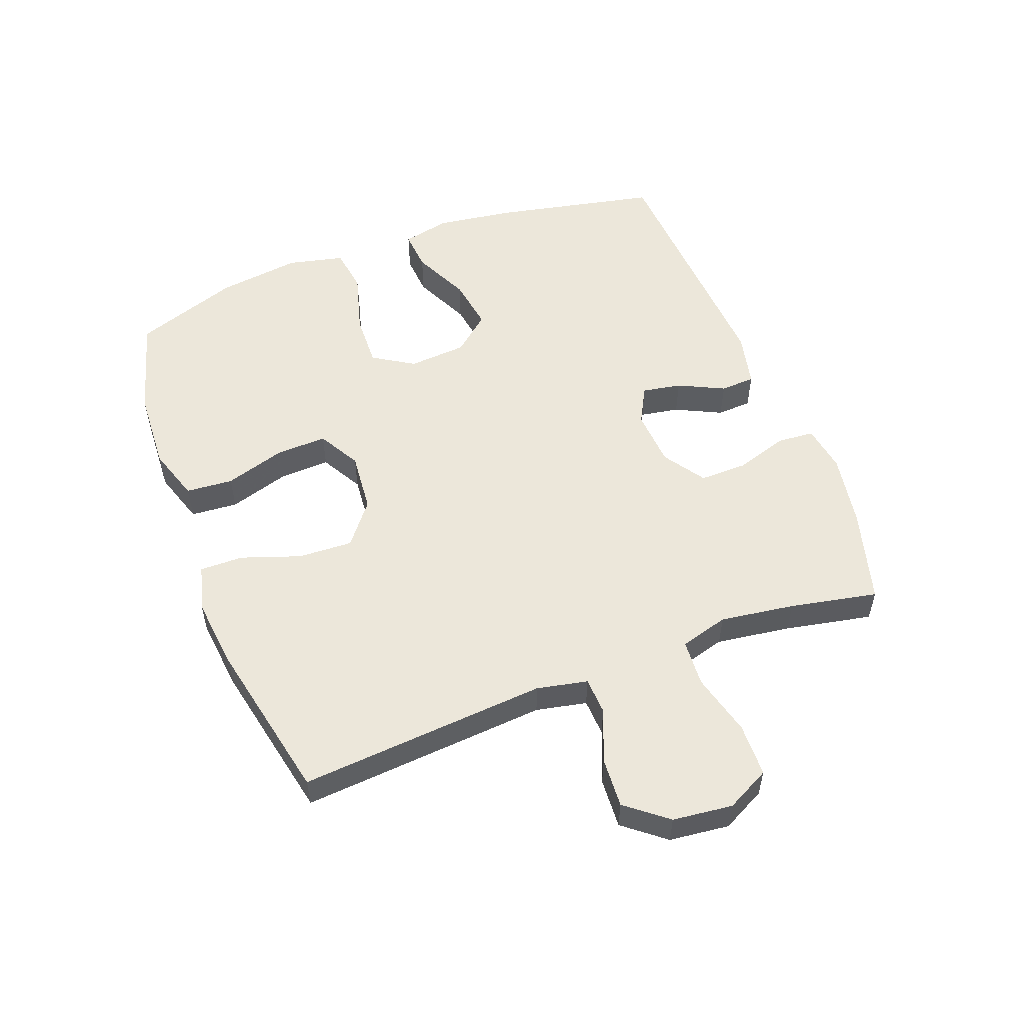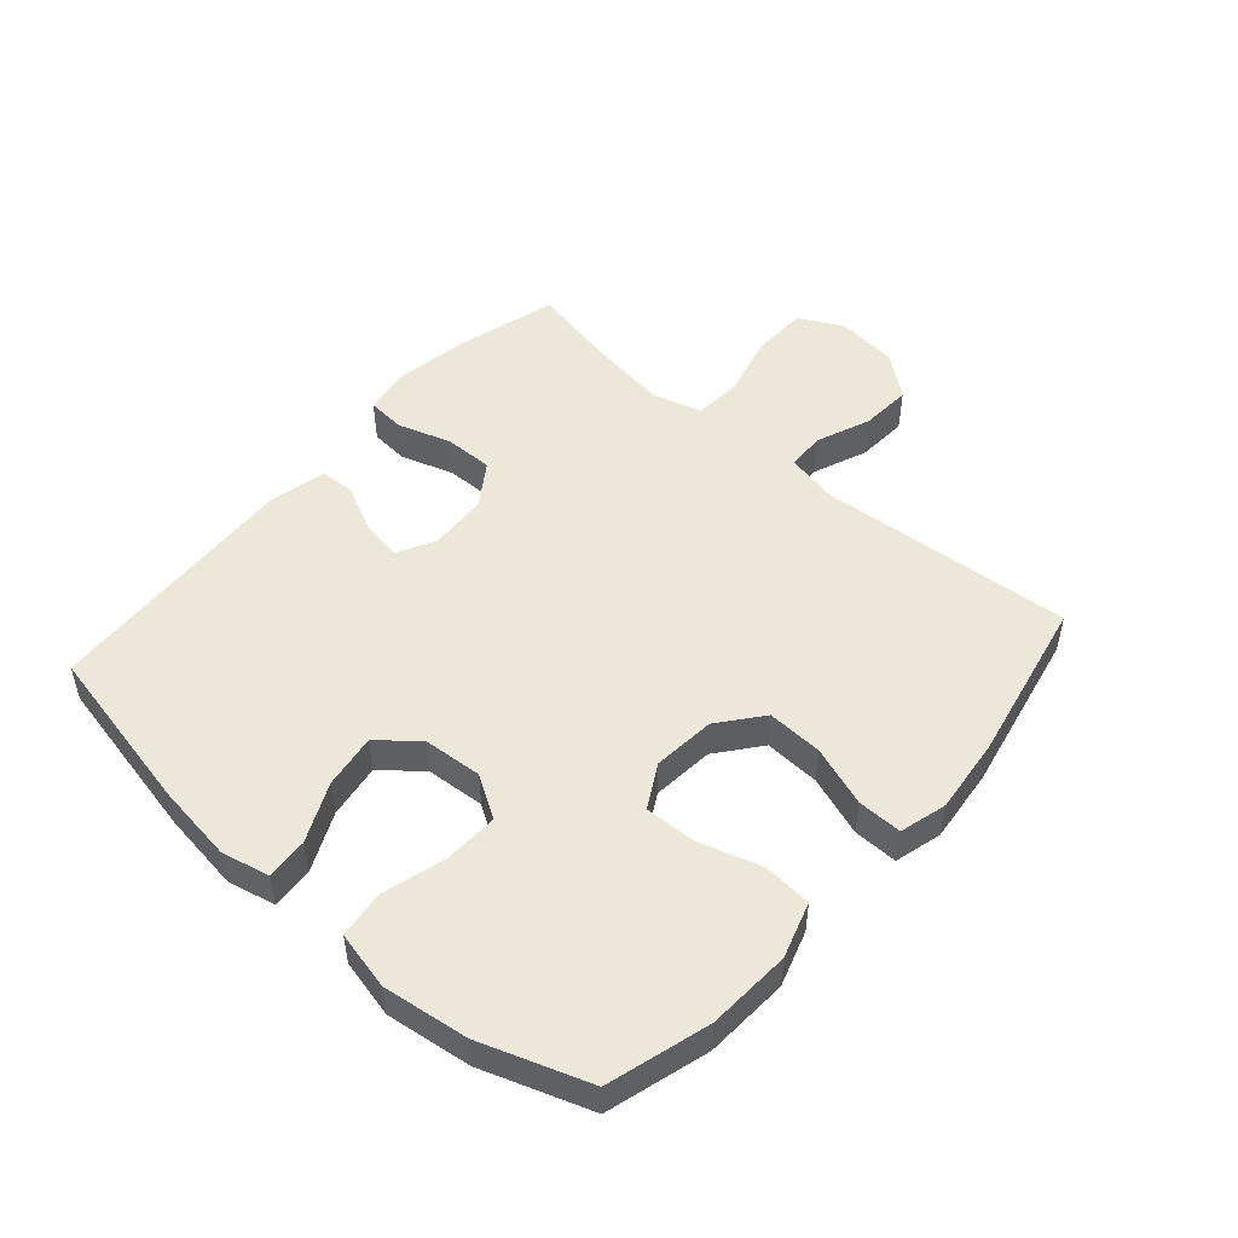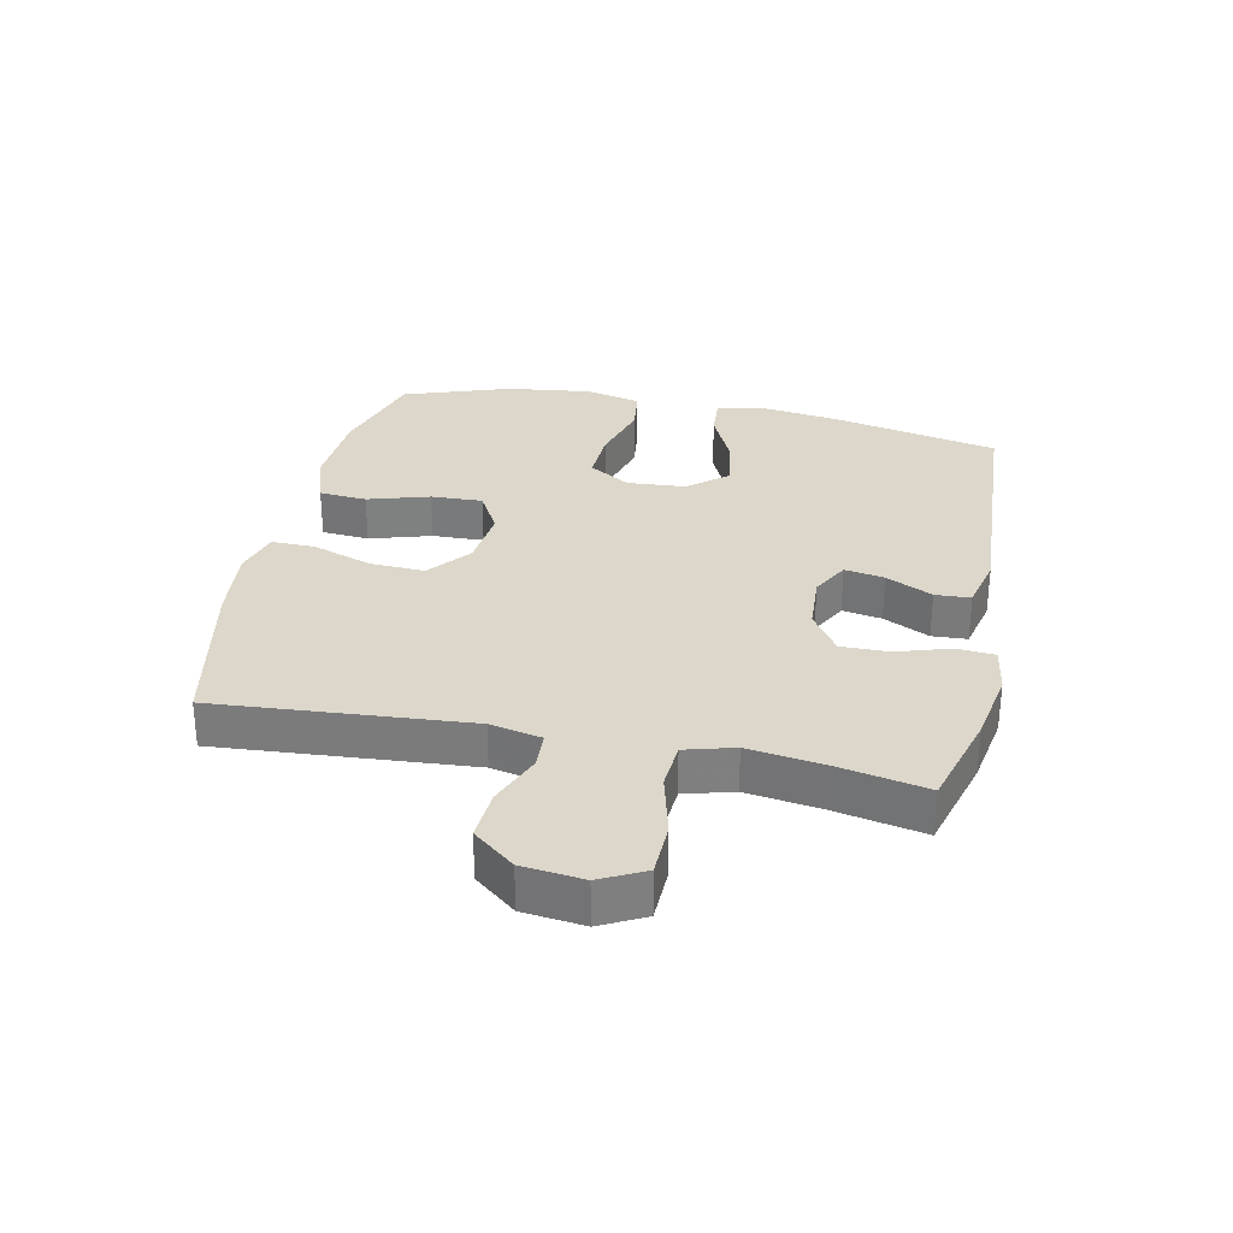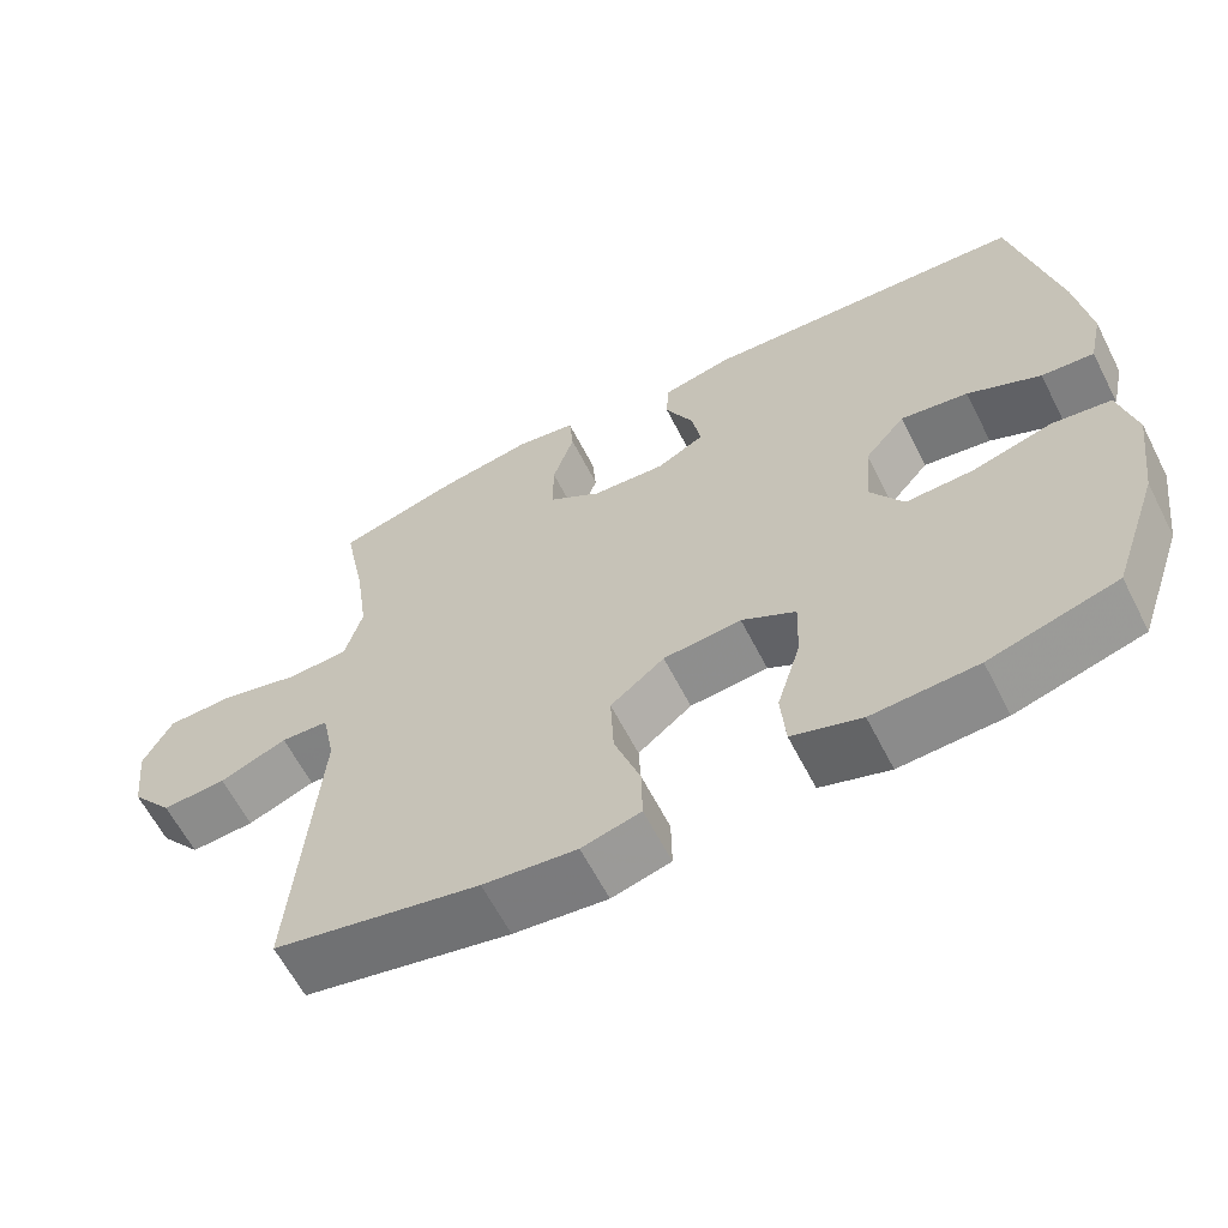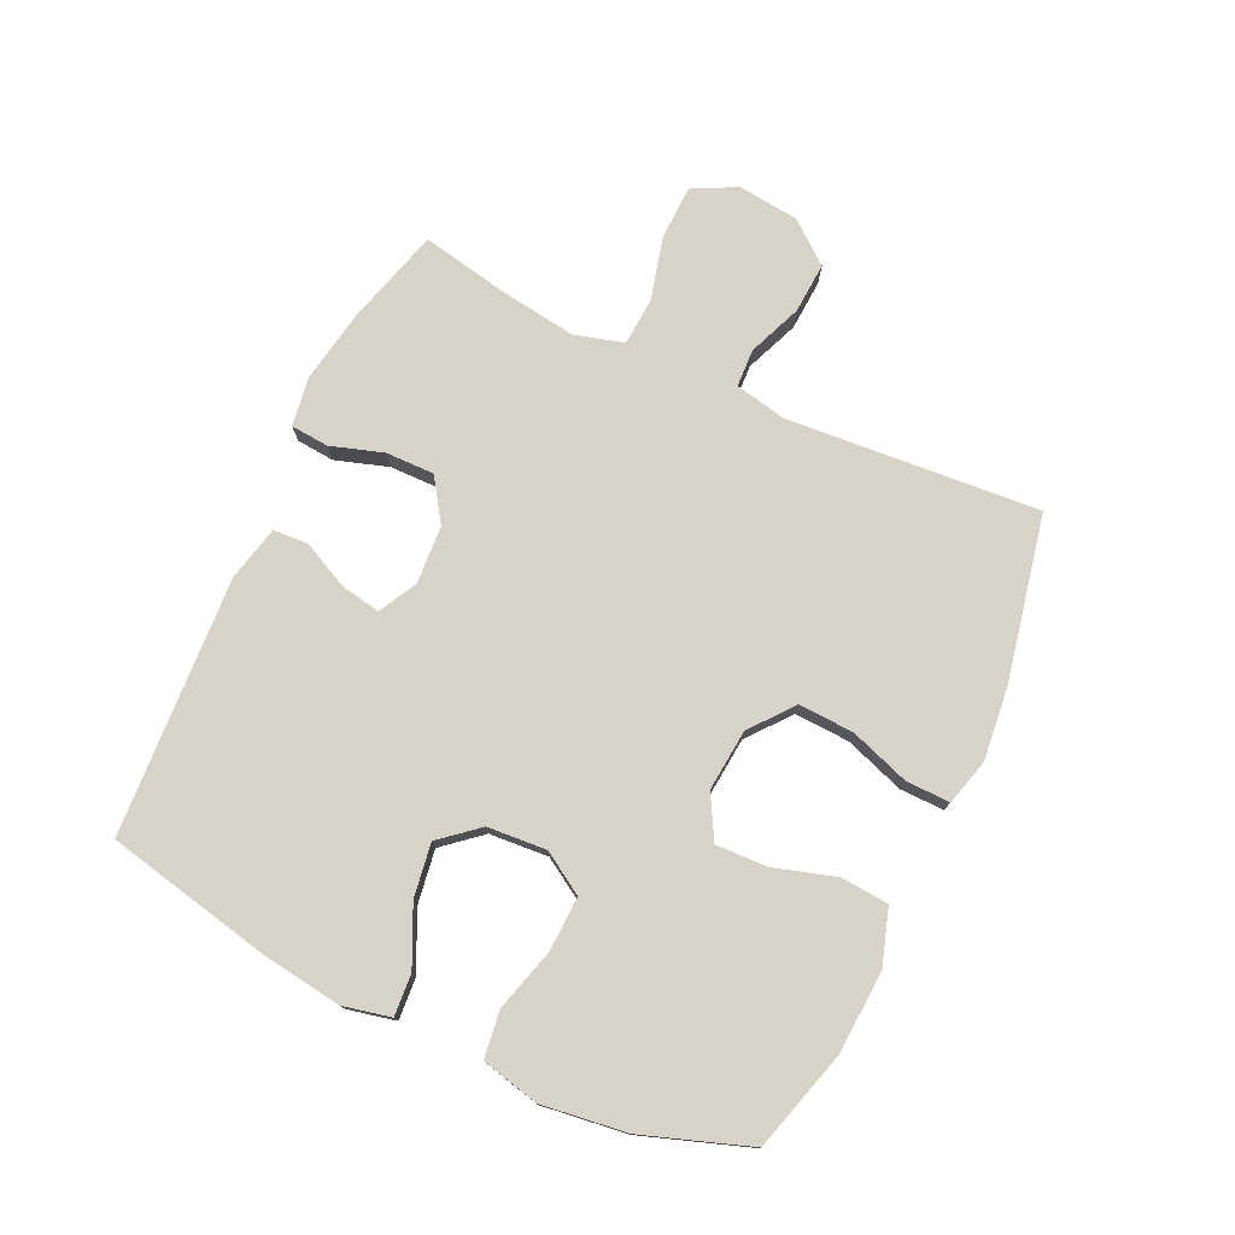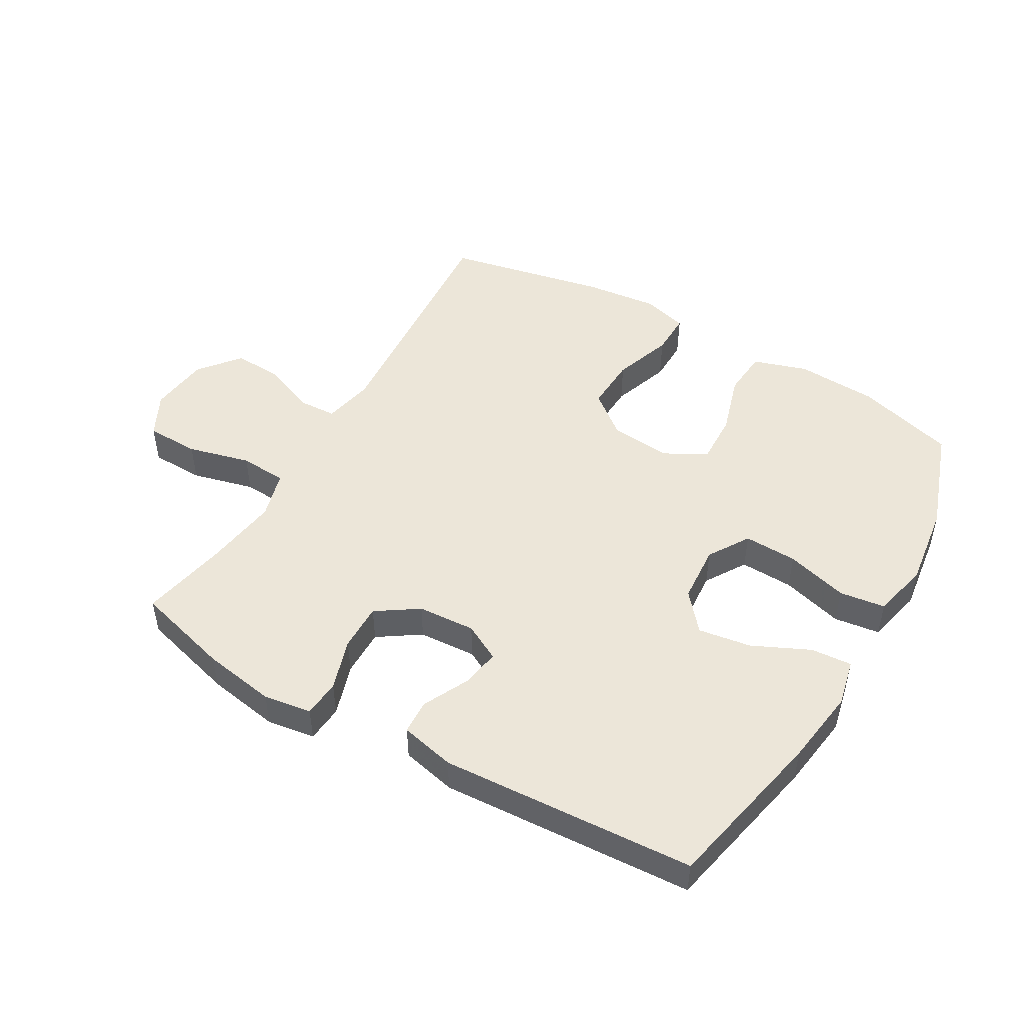
<metadata>
{"format":"obj","ext":"obj","renderer":"f3d","projection":"perspective","resolution":1024,"background":"white","views":[{"elev":54.1,"azim":-110.8,"up":"+Y"},{"elev":50.1,"azim":131.3,"up":"+Y"},{"elev":30.4,"azim":-78.0,"up":"+Y"},{"elev":-62.2,"azim":27.1,"up":"+Z"},{"elev":76.4,"azim":115.1,"up":"+Y"},{"elev":48.7,"azim":30.1,"up":"+Y"}]}
</metadata>
<code>
v -0.5 0.07 0.5
v -0.346 0.07 0.543
v -0.228 0.07 0.563
v -0.151 0.07 0.551
v -0.146 0.07 0.491
v -0.173 0.07 0.407
v -0.174 0.07 0.33
v -0.107 0.07 0.285
v -0.014 0.07 0.279
v 0.046 0.07 0.311
v 0.035 0.07 0.374
v -0.001 0.07 0.448
v 0.002 0.07 0.504
v 0.09 0.07 0.524
v 0.5 0.07 0.5
v 0.556 0.07 0.233
v 0.573 0.07 0.109
v 0.556 0.07 0.033
v 0.49 0.07 0.038
v 0.398 0.07 0.081
v 0.313 0.07 0.094
v 0.262 0.07 0.034
v 0.255 0.07 -0.06
v 0.296 0.07 -0.126
v 0.382 0.07 -0.123
v 0.482 0.07 -0.095
v 0.556 0.07 -0.105
v 0.577 0.07 -0.196
v 0.559 0.07 -0.331
v 0.5 0.07 -0.5
v 0.34 0.07 -0.546
v 0.208 0.07 -0.553
v 0.121 0.07 -0.525
v 0.115 0.07 -0.449
v 0.145 0.07 -0.351
v 0.148 0.07 -0.269
v 0.08 0.07 -0.231
v -0.018 0.07 -0.24
v -0.086 0.07 -0.294
v -0.082 0.07 -0.382
v -0.049 0.07 -0.477
v -0.048 0.07 -0.547
v -0.122 0.07 -0.567
v -0.24 0.07 -0.554
v -0.5 0.07 -0.5
v -0.469 0.07 -0.099
v -0.486 0.07 -0.017
v -0.546 0.07 -0.014
v -0.631 0.07 -0.048
v -0.712 0.07 -0.053
v -0.765 0.07 0.013
v -0.776 0.07 0.11
v -0.74 0.07 0.18
v -0.654 0.07 0.182
v -0.553 0.07 0.156
v -0.477 0.07 0.161
v -0.455 0.07 0.239
v -0.472 0.07 0.359
v -0.5 0 0.5
v -0.346 0 0.543
v -0.228 0 0.563
v -0.151 0 0.551
v -0.146 0 0.491
v -0.173 0 0.407
v -0.174 0 0.33
v -0.107 0 0.285
v -0.014 0 0.279
v 0.046 0 0.311
v 0.035 0 0.374
v -0.001 0 0.448
v 0.002 0 0.504
v 0.09 0 0.524
v 0.5 0 0.5
v 0.556 0 0.233
v 0.573 0 0.109
v 0.556 0 0.033
v 0.49 0 0.038
v 0.398 0 0.081
v 0.313 0 0.094
v 0.262 0 0.034
v 0.255 0 -0.06
v 0.296 0 -0.126
v 0.382 0 -0.123
v 0.482 0 -0.095
v 0.556 0 -0.105
v 0.577 0 -0.196
v 0.559 0 -0.331
v 0.5 0 -0.5
v 0.34 0 -0.546
v 0.208 0 -0.553
v 0.121 0 -0.525
v 0.115 0 -0.449
v 0.145 0 -0.351
v 0.148 0 -0.269
v 0.08 0 -0.231
v -0.018 0 -0.24
v -0.086 0 -0.294
v -0.082 0 -0.382
v -0.049 0 -0.477
v -0.048 0 -0.547
v -0.122 0 -0.567
v -0.24 0 -0.554
v -0.5 0 -0.5
v -0.469 0 -0.099
v -0.486 0 -0.017
v -0.546 0 -0.014
v -0.631 0 -0.048
v -0.712 0 -0.053
v -0.765 0 0.013
v -0.776 0 0.11
v -0.74 0 0.18
v -0.654 0 0.182
v -0.553 0 0.156
v -0.477 0 0.161
v -0.455 0 0.239
v -0.472 0 0.359
f 52 53 54 55
f 52 55 56
f 51 52 56
f 48 49 50 51
f 47 48 51 56
f 46 47 56 57
f 44 45 46
f 43 44 46 57
f 40 41 42 43
f 39 40 43 57
f 32 33 34 35
f 32 35 36
f 31 32 36
f 30 31 36
f 29 30 36
f 28 29 36 37
f 25 26 27 28
f 24 25 28 37
f 17 18 19 20
f 17 20 21
f 16 17 21
f 15 16 21
f 14 15 21 22
f 11 12 13 14
f 10 11 14 22
f 3 4 5 6
f 3 6 7
f 58 1 2 3
f 58 3 7
f 38 39 57 58
f 38 58 7 8
f 23 24 37 38
f 23 38 8 9
f 9 10 22 23
f 113 112 111 110
f 114 113 110
f 114 110 109
f 109 108 107 106
f 114 109 106 105
f 115 114 105 104
f 104 103 102
f 115 104 102 101
f 101 100 99 98
f 115 101 98 97
f 93 92 91 90
f 94 93 90
f 94 90 89
f 94 89 88
f 94 88 87
f 95 94 87 86
f 86 85 84 83
f 95 86 83 82
f 78 77 76 75
f 79 78 75
f 79 75 74
f 79 74 73
f 80 79 73 72
f 72 71 70 69
f 80 72 69 68
f 64 63 62 61
f 65 64 61
f 61 60 59 116
f 65 61 116
f 116 115 97 96
f 66 65 116 96
f 96 95 82 81
f 67 66 96 81
f 81 80 68 67
f 1 59 60 2
f 2 60 61 3
f 3 61 62 4
f 4 62 63 5
f 5 63 64 6
f 6 64 65 7
f 7 65 66 8
f 8 66 67 9
f 9 67 68 10
f 10 68 69 11
f 11 69 70 12
f 12 70 71 13
f 13 71 72 14
f 14 72 73 15
f 15 73 74 16
f 16 74 75 17
f 17 75 76 18
f 18 76 77 19
f 19 77 78 20
f 20 78 79 21
f 21 79 80 22
f 22 80 81 23
f 23 81 82 24
f 24 82 83 25
f 25 83 84 26
f 26 84 85 27
f 27 85 86 28
f 28 86 87 29
f 29 87 88 30
f 30 88 89 31
f 31 89 90 32
f 32 90 91 33
f 33 91 92 34
f 34 92 93 35
f 35 93 94 36
f 36 94 95 37
f 37 95 96 38
f 38 96 97 39
f 39 97 98 40
f 40 98 99 41
f 41 99 100 42
f 42 100 101 43
f 43 101 102 44
f 44 102 103 45
f 45 103 104 46
f 46 104 105 47
f 47 105 106 48
f 48 106 107 49
f 49 107 108 50
f 50 108 109 51
f 51 109 110 52
f 52 110 111 53
f 53 111 112 54
f 54 112 113 55
f 55 113 114 56
f 56 114 115 57
f 57 115 116 58
f 58 116 59 1

</code>
